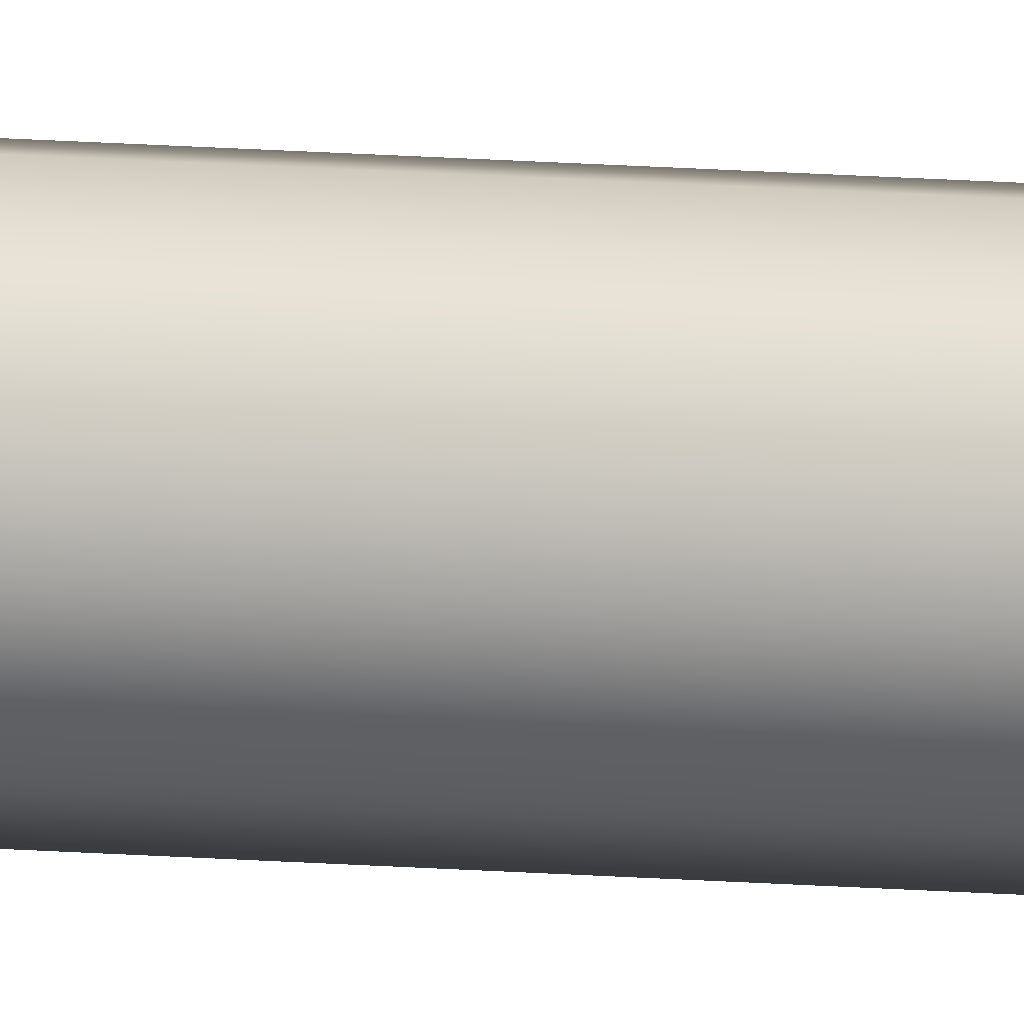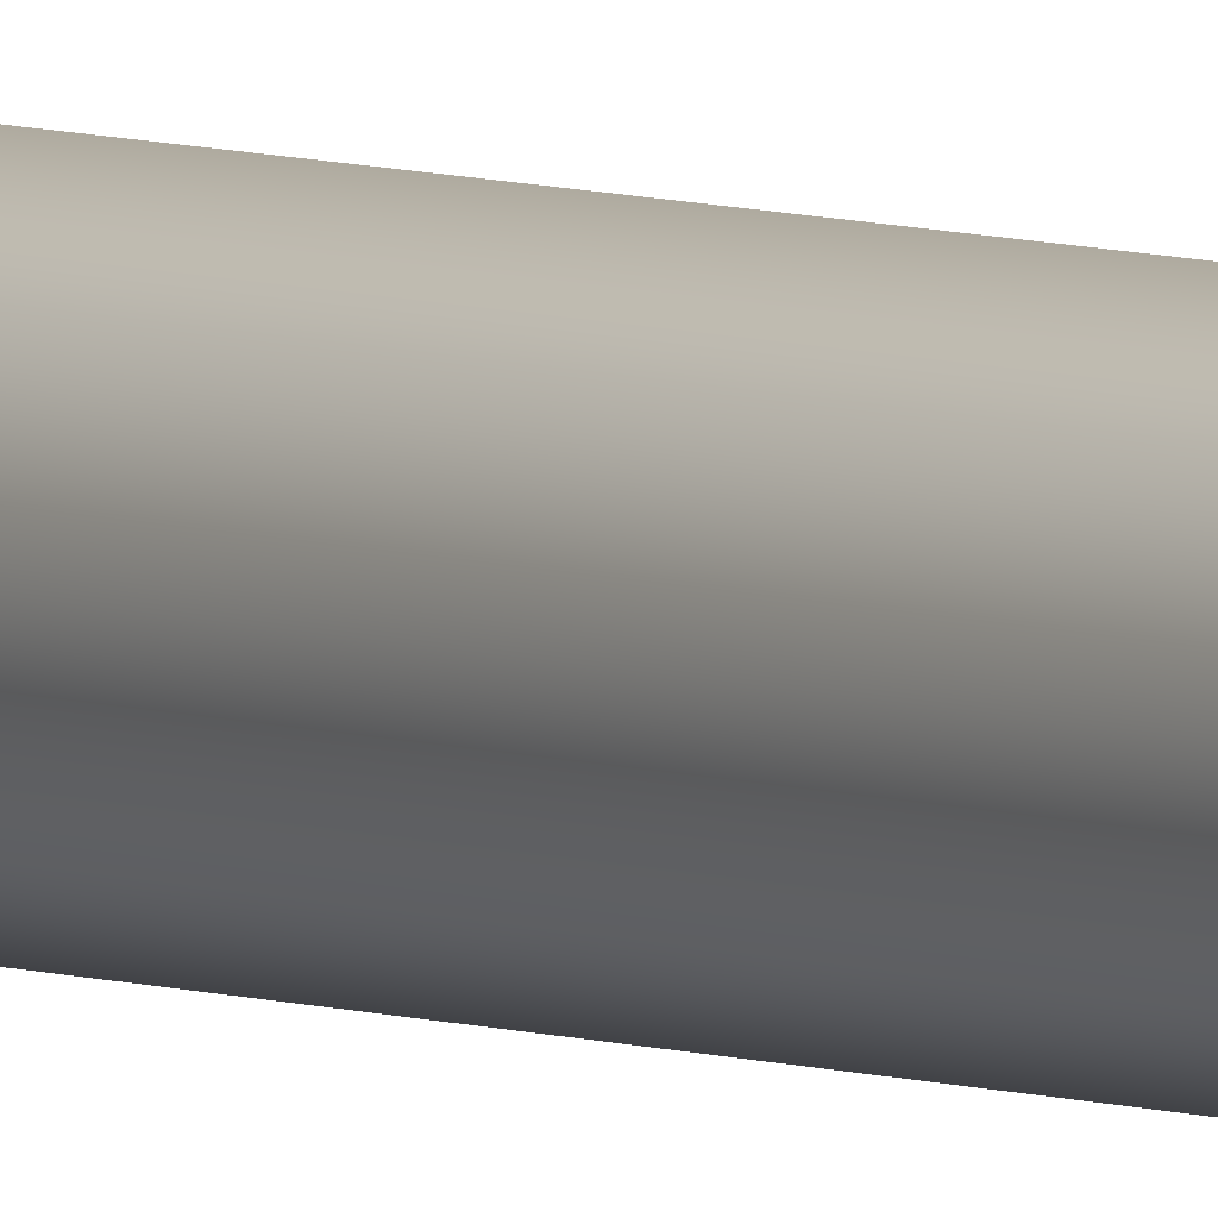
<metadata>
{"format":"obj","ext":"obj","renderer":"f3d","projection":"perspective","resolution":1024,"background":"white","views":[{"elev":13.7,"azim":-79.4,"up":"+Z"},{"elev":4.2,"azim":-31.8,"up":"+Z"}]}
</metadata>
<code>
v -0.045 -3.4 5.511e-18
v -0.03447 -3.4 -0.02893
v -0.007814 -3.4 -0.04432
v 0.0225 -3.4 -0.03897
v 0.04229 -3.4 -0.01539
v 0.04229 -3.4 0.01539
v 0.0225 -3.4 0.03897
v -0.007814 -3.4 0.04432
v -0.03447 -3.4 0.02893
v -0.045 -3.4 5.511e-18
v -0.03447 -3.4 0.02893
v -0.007814 -3.4 0.04432
v 0.0225 -3.4 0.03897
v 0.04229 -3.4 0.01539
v 0.04229 -3.4 -0.01539
v 0.0225 -3.4 -0.03897
v -0.007814 -3.4 -0.04432
v -0.03447 -3.4 -0.02893
v -0.045 3.4 5.511e-18
v -0.03447 3.4 -0.02893
v -0.007814 3.4 -0.04432
v 0.0225 3.4 -0.03897
v 0.04229 3.4 -0.01539
v 0.04229 3.4 0.01539
v 0.0225 3.4 0.03897
v -0.007814 3.4 0.04432
v -0.03447 3.4 0.02893
v -0.045 -3.4 5.511e-18
v -0.045 3.4 5.511e-18
v -0.045 3.4 5.511e-18
v -0.03447 3.4 0.02893
v -0.007814 3.4 0.04432
v 0.0225 3.4 0.03897
v 0.04229 3.4 0.01539
v 0.04229 3.4 -0.01539
v 0.0225 3.4 -0.03897
v -0.007814 3.4 -0.04432
v -0.03447 3.4 -0.02893
g 4861b5a6-e33f-11ea-b4ff-54bf646e7e1f
f 2 5 1
f 1 5 6
f 1 6 9
f 9 6 7
f 9 7 8
f 3 4 2
f 2 4 5
g 4862a02e-e33f-11ea-b4db-54bf646e7e1f
f 11 27 10
f 10 27 29
f 28 19 18
f 18 19 20
f 18 20 17
f 17 20 21
f 17 21 16
f 16 21 22
f 16 22 15
f 15 22 23
f 15 23 14
f 14 23 24
f 14 24 13
f 13 24 25
f 13 25 12
f 12 25 26
f 12 26 11
f 11 26 27
g 48638a90-e33f-11ea-bb8d-54bf646e7e1f
f 31 34 30
f 30 34 35
f 30 35 38
f 38 35 36
f 38 36 37
f 32 33 31
f 31 33 34

</code>
